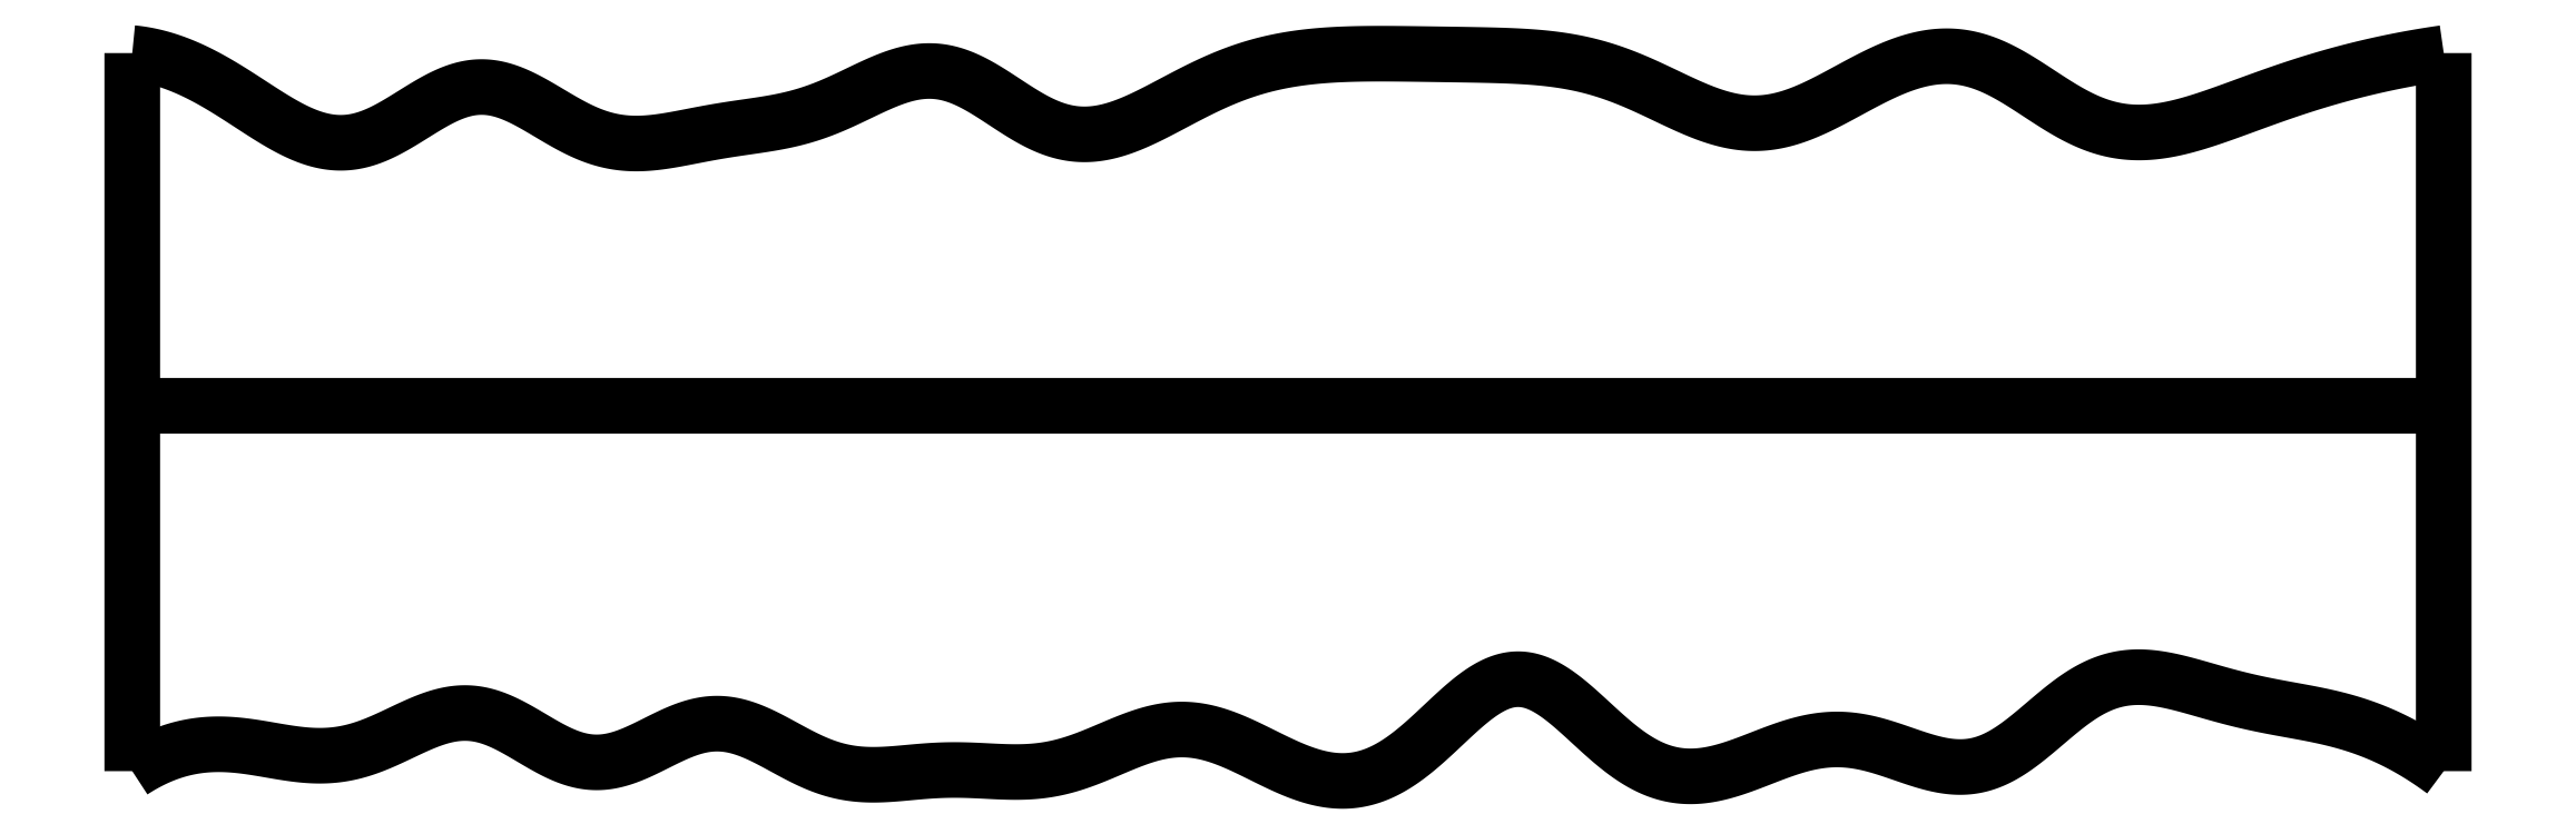
<metadata>
{"format":"dxf","ext":"dxf","renderer":"ezdxf+matplotlib","layout":"modelspace","background":"white","min_lineweight":24,"dpi":150}
</metadata>
<code>
0
SECTION
2
ENTITIES
0
SPLINE
8
0
70
4
71
5
72
16
73
10
74
0
42
1e-09
43
1e-10
44
1e-10
40
0
40
0
40
0
40
0
40
0
40
0
40
0.2
40
0.4
40
0.6
40
0.8
40
1
40
1
40
1
40
1
40
1
40
1
41
1
41
1
41
1
41
1
41
1
41
1
41
1
41
1
41
1
41
1
10
0
20
-0.055
30
0
10
0
20
0.0694
30
0
10
0
20
0.3182
30
0
10
0
20
0.6914
30
0
10
0
20
1.189
30
0
10
0
20
1.811
30
0
10
0
20
2.309
30
0
10
0
20
2.682
30
0
10
0
20
2.931
30
0
10
0
20
3.055
30
0
0
SPLINE
8
0
70
4
71
5
72
16
73
10
74
0
42
1e-09
43
1e-10
44
1e-10
40
0
40
0
40
0
40
0
40
0
40
0
40
0.2
40
0.4
40
0.6
40
0.8
40
1
40
1
40
1
40
1
40
1
40
1
41
1
41
1
41
1
41
1
41
1
41
1
41
1
41
1
41
1
41
1
10
10
20
-0.055
30
0
10
10
20
0.0694
30
0
10
10
20
0.3182
30
0
10
10
20
0.6914
30
0
10
10
20
1.189
30
0
10
10
20
1.811
30
0
10
10
20
2.309
30
0
10
10
20
2.682
30
0
10
10
20
2.931
30
0
10
10
20
3.055
30
0
0
SPLINE
8
0
70
4
71
5
72
16
73
10
74
0
42
1e-09
43
1e-10
44
1e-10
40
0
40
0
40
0
40
0
40
0
40
0
40
0.2
40
0.4
40
0.6
40
0.8
40
1
40
1
40
1
40
1
40
1
40
1
41
1
41
1
41
1
41
1
41
1
41
1
41
1
41
1
41
1
41
1
10
0
20
1.527
30
0
10
0.4
20
1.527
30
0
10
1.2
20
1.527
30
0
10
2.4
20
1.527
30
0
10
4
20
1.527
30
0
10
6
20
1.527
30
0
10
7.6
20
1.528
30
0
10
8.8
20
1.528
30
0
10
9.6
20
1.528
30
0
10
10
20
1.527
30
0
0
SPLINE
8
0
70
4
71
5
72
111
73
105
74
0
42
1e-09
43
1e-10
44
1e-10
40
0
40
0
40
0
40
0
40
0
40
0
40
0.01
40
0.02
40
0.03
40
0.04
40
0.05
40
0.06
40
0.07
40
0.08
40
0.09
40
0.1
40
0.11
40
0.12
40
0.13
40
0.14
40
0.15
40
0.16
40
0.17
40
0.18
40
0.19
40
0.2
40
0.21
40
0.22
40
0.23
40
0.24
40
0.25
40
0.26
40
0.27
40
0.28
40
0.29
40
0.3
40
0.31
40
0.32
40
0.33
40
0.34
40
0.35
40
0.36
40
0.37
40
0.38
40
0.39
40
0.4
40
0.41
40
0.42
40
0.43
40
0.44
40
0.45
40
0.46
40
0.47
40
0.48
40
0.49
40
0.5
40
0.51
40
0.52
40
0.53
40
0.54
40
0.55
40
0.56
40
0.57
40
0.58
40
0.59
40
0.6
40
0.61
40
0.62
40
0.63
40
0.64
40
0.65
40
0.66
40
0.67
40
0.68
40
0.69
40
0.7
40
0.71
40
0.72
40
0.73
40
0.74
40
0.75
40
0.76
40
0.77
40
0.78
40
0.79
40
0.8
40
0.81
40
0.82
40
0.83
40
0.84
40
0.85
40
0.86
40
0.87
40
0.88
40
0.89
40
0.9
40
0.91
40
0.92
40
0.93
40
0.94
40
0.95
40
0.96
40
0.97
40
0.98
40
0.99
40
1
40
1
40
1
40
1
40
1
40
1
41
1
41
1
41
1
41
1
41
1
41
1
41
1
41
1
41
1
41
1
41
1
41
1
41
1
41
1
41
1
41
1
41
1
41
1
41
1
41
1
41
1
41
1
41
1
41
1
41
1
41
1
41
1
41
1
41
1
41
1
41
1
41
1
41
1
41
1
41
1
41
1
41
1
41
1
41
1
41
1
41
1
41
1
41
1
41
1
41
1
41
1
41
1
41
1
41
1
41
1
41
1
41
1
41
1
41
1
41
1
41
1
41
1
41
1
41
1
41
1
41
1
41
1
41
1
41
1
41
1
41
1
41
1
41
1
41
1
41
1
41
1
41
1
41
1
41
1
41
1
41
1
41
1
41
1
41
1
41
1
41
1
41
1
41
1
41
1
41
1
41
1
41
1
41
1
41
1
41
1
41
1
41
1
41
1
41
1
41
1
41
1
41
1
41
1
41
1
41
1
41
1
41
1
41
1
41
1
41
1
10
0
20
-0.055
30
0
10
0.02009
20
-0.04187
30
0
10
0.06032
20
-0.01751
30
0
10
0.1208
20
0.01335
30
0
10
0.2016
20
0.04312
30
0
10
0.3031
20
0.06194
30
0
10
0.4049
20
0.06405
30
0
10
0.507
20
0.05284
30
0
10
0.6094
20
0.03401
30
0
10
0.7119
20
0.01599
30
0
10
0.8143
20
0.007661
30
0
10
0.9167
20
0.01608
30
0
10
1.019
20
0.04445
30
0
10
1.12
20
0.08951
30
0
10
1.221
20
0.1404
30
0
10
1.322
20
0.1829
30
0
10
1.422
20
0.2038
30
0
10
1.521
20
0.194
30
0
10
1.62
20
0.1539
30
0
10
1.719
20
0.09486
30
0
10
1.817
20
0.03407
30
0
10
1.916
20
-0.01057
30
0
10
2.016
20
-0.02529
30
0
10
2.116
20
-0.005778
30
0
10
2.216
20
0.03908
30
0
10
2.317
20
0.09319
30
0
10
2.417
20
0.1381
30
0
10
2.517
20
0.1583
30
0
10
2.616
20
0.1463
30
0
10
2.716
20
0.1069
30
0
10
2.815
20
0.05189
30
0
10
2.915
20
-0.003896
30
0
10
3.015
20
-0.04697
30
0
10
3.116
20
-0.06966
30
0
10
3.218
20
-0.07352
30
0
10
3.321
20
-0.06542
30
0
10
3.424
20
-0.05438
30
0
10
3.527
20
-0.04832
30
0
10
3.63
20
-0.05036
30
0
10
3.733
20
-0.05691
30
0
10
3.835
20
-0.06114
30
0
10
3.937
20
-0.05563
30
0
10
4.038
20
-0.03509
30
0
10
4.139
20
0.0003633
30
0
10
4.24
20
0.04429
30
0
10
4.34
20
0.08719
30
0
10
4.439
20
0.1189
30
0
10
4.539
20
0.1309
30
0
10
4.638
20
0.1199
30
0
10
4.737
20
0.08789
30
0
10
4.837
20
0.04129
30
0
10
4.939
20
-0.01103
30
0
10
5.041
20
-0.05898
30
0
10
5.144
20
-0.09275
30
0
10
5.247
20
-0.1041
30
0
10
5.35
20
-0.08759
30
0
10
5.452
20
-0.04138
30
0
10
5.551
20
0.03143
30
0
10
5.648
20
0.1214
30
0
10
5.743
20
0.2138
30
0
10
5.836
20
0.2923
30
0
10
5.928
20
0.342
30
0
10
6.019
20
0.3522
30
0
10
6.11
20
0.3206
30
0
10
6.203
20
0.2547
30
0
10
6.296
20
0.1681
30
0
10
6.392
20
0.07743
30
0
10
6.491
20
-0.001341
30
0
10
6.591
20
-0.05597
30
0
10
6.694
20
-0.08158
30
0
10
6.797
20
-0.07943
30
0
10
6.9
20
-0.05516
30
0
10
7.003
20
-0.01732
30
0
10
7.105
20
0.02433
30
0
10
7.206
20
0.06028
30
0
10
7.307
20
0.08259
30
0
10
7.409
20
0.08606
30
0
10
7.511
20
0.06947
30
0
10
7.614
20
0.03689
30
0
10
7.718
20
-0.001441
30
0
10
7.82
20
-0.03258
30
0
10
7.921
20
-0.044
30
0
10
8.019
20
-0.02673
30
0
10
8.115
20
0.0212
30
0
10
8.208
20
0.0925
30
0
10
8.301
20
0.1747
30
0
10
8.395
20
0.253
30
0
10
8.49
20
0.3141
30
0
10
8.589
20
0.3491
30
0
10
8.69
20
0.3573
30
0
10
8.794
20
0.3437
30
0
10
8.898
20
0.3167
30
0
10
9.002
20
0.2855
30
0
10
9.106
20
0.257
30
0
10
9.208
20
0.2337
30
0
10
9.31
20
0.2148
30
0
10
9.41
20
0.1973
30
0
10
9.509
20
0.1773
30
0
10
9.608
20
0.1511
30
0
10
9.706
20
0.1161
30
0
10
9.804
20
0.07101
30
0
10
9.883
20
0.02618
30
0
10
9.941
20
-0.01246
30
0
10
9.98
20
-0.04045
30
0
10
10
20
-0.055
30
0
0
SPLINE
8
0
70
4
71
5
72
111
73
105
74
0
42
1e-09
43
1e-10
44
1e-10
40
0
40
0
40
0
40
0
40
0
40
0
40
0.01
40
0.02
40
0.03
40
0.04
40
0.05
40
0.06
40
0.07
40
0.08
40
0.09
40
0.1
40
0.11
40
0.12
40
0.13
40
0.14
40
0.15
40
0.16
40
0.17
40
0.18
40
0.19
40
0.2
40
0.21
40
0.22
40
0.23
40
0.24
40
0.25
40
0.26
40
0.27
40
0.28
40
0.29
40
0.3
40
0.31
40
0.32
40
0.33
40
0.34
40
0.35
40
0.36
40
0.37
40
0.38
40
0.39
40
0.4
40
0.41
40
0.42
40
0.43
40
0.44
40
0.45
40
0.46
40
0.47
40
0.48
40
0.49
40
0.5
40
0.51
40
0.52
40
0.53
40
0.54
40
0.55
40
0.56
40
0.57
40
0.58
40
0.59
40
0.6
40
0.61
40
0.62
40
0.63
40
0.64
40
0.65
40
0.66
40
0.67
40
0.68
40
0.69
40
0.7
40
0.71
40
0.72
40
0.73
40
0.74
40
0.75
40
0.76
40
0.77
40
0.78
40
0.79
40
0.8
40
0.81
40
0.82
40
0.83
40
0.84
40
0.85
40
0.86
40
0.87
40
0.88
40
0.89
40
0.9
40
0.91
40
0.92
40
0.93
40
0.94
40
0.95
40
0.96
40
0.97
40
0.98
40
0.99
40
1
40
1
40
1
40
1
40
1
40
1
41
1
41
1
41
1
41
1
41
1
41
1
41
1
41
1
41
1
41
1
41
1
41
1
41
1
41
1
41
1
41
1
41
1
41
1
41
1
41
1
41
1
41
1
41
1
41
1
41
1
41
1
41
1
41
1
41
1
41
1
41
1
41
1
41
1
41
1
41
1
41
1
41
1
41
1
41
1
41
1
41
1
41
1
41
1
41
1
41
1
41
1
41
1
41
1
41
1
41
1
41
1
41
1
41
1
41
1
41
1
41
1
41
1
41
1
41
1
41
1
41
1
41
1
41
1
41
1
41
1
41
1
41
1
41
1
41
1
41
1
41
1
41
1
41
1
41
1
41
1
41
1
41
1
41
1
41
1
41
1
41
1
41
1
41
1
41
1
41
1
41
1
41
1
41
1
41
1
41
1
41
1
41
1
41
1
41
1
41
1
41
1
41
1
41
1
41
1
41
1
41
1
41
1
41
1
41
1
41
1
10
0
20
3.055
30
0
10
0.01941
20
3.053
30
0
10
0.0583
20
3.048
30
0
10
0.1168
20
3.036
30
0
10
0.1952
20
3.011
30
0
10
0.2937
20
2.967
30
0
10
0.3929
20
2.911
30
0
10
0.4925
20
2.847
30
0
10
0.5924
20
2.78
30
0
10
0.6926
20
2.72
30
0
10
0.7929
20
2.677
30
0
10
0.8929
20
2.659
30
0
10
0.9926
20
2.671
30
0
10
1.092
20
2.713
30
0
10
1.19
20
2.773
30
0
10
1.288
20
2.837
30
0
10
1.386
20
2.889
30
0
10
1.483
20
2.915
30
0
10
1.581
20
2.907
30
0
10
1.678
20
2.87
30
0
10
1.776
20
2.813
30
0
10
1.875
20
2.751
30
0
10
1.975
20
2.699
30
0
10
2.076
20
2.668
30
0
10
2.178
20
2.659
30
0
10
2.281
20
2.668
30
0
10
2.383
20
2.687
30
0
10
2.485
20
2.708
30
0
10
2.587
20
2.725
30
0
10
2.688
20
2.739
30
0
10
2.789
20
2.754
30
0
10
2.89
20
2.776
30
0
10
2.991
20
2.81
30
0
10
3.092
20
2.855
30
0
10
3.193
20
2.906
30
0
10
3.293
20
2.951
30
0
10
3.393
20
2.979
30
0
10
3.491
20
2.982
30
0
10
3.589
20
2.955
30
0
10
3.685
20
2.903
30
0
10
3.782
20
2.837
30
0
10
3.879
20
2.773
30
0
10
3.977
20
2.723
30
0
10
4.077
20
2.698
30
0
10
4.178
20
2.701
30
0
10
4.279
20
2.728
30
0
10
4.381
20
2.773
30
0
10
4.482
20
2.827
30
0
10
4.582
20
2.88
30
0
10
4.681
20
2.929
30
0
10
4.78
20
2.97
30
0
10
4.879
20
3.001
30
0
10
4.978
20
3.024
30
0
10
5.078
20
3.039
30
0
10
5.179
20
3.048
30
0
10
5.282
20
3.052
30
0
10
5.384
20
3.053
30
0
10
5.487
20
3.052
30
0
10
5.59
20
3.051
30
0
10
5.692
20
3.049
30
0
10
5.794
20
3.048
30
0
10
5.896
20
3.046
30
0
10
5.997
20
3.042
30
0
10
6.099
20
3.035
30
0
10
6.2
20
3.023
30
0
10
6.301
20
3.003
30
0
10
6.402
20
2.973
30
0
10
6.503
20
2.933
30
0
10
6.603
20
2.886
30
0
10
6.703
20
2.837
30
0
10
6.803
20
2.793
30
0
10
6.902
20
2.761
30
0
10
7
20
2.746
30
0
10
7.098
20
2.753
30
0
10
7.197
20
2.78
30
0
10
7.296
20
2.823
30
0
10
7.396
20
2.876
30
0
10
7.497
20
2.933
30
0
10
7.599
20
2.984
30
0
10
7.702
20
3.023
30
0
10
7.804
20
3.044
30
0
10
7.905
20
3.044
30
0
10
8.005
20
3.019
30
0
10
8.102
20
2.975
30
0
10
8.198
20
2.915
30
0
10
8.293
20
2.851
30
0
10
8.389
20
2.79
30
0
10
8.486
20
2.743
30
0
10
8.586
20
2.714
30
0
10
8.688
20
2.707
30
0
10
8.79
20
2.717
30
0
10
8.894
20
2.742
30
0
10
8.996
20
2.775
30
0
10
9.098
20
2.812
30
0
10
9.198
20
2.849
30
0
10
9.297
20
2.884
30
0
10
9.396
20
2.917
30
0
10
9.495
20
2.947
30
0
10
9.594
20
2.974
30
0
10
9.694
20
2.999
30
0
10
9.794
20
3.021
30
0
10
9.876
20
3.036
30
0
10
9.938
20
3.046
30
0
10
9.979
20
3.052
30
0
10
10
20
3.055
30
0
0
ENDSEC
0
EOF

</code>
